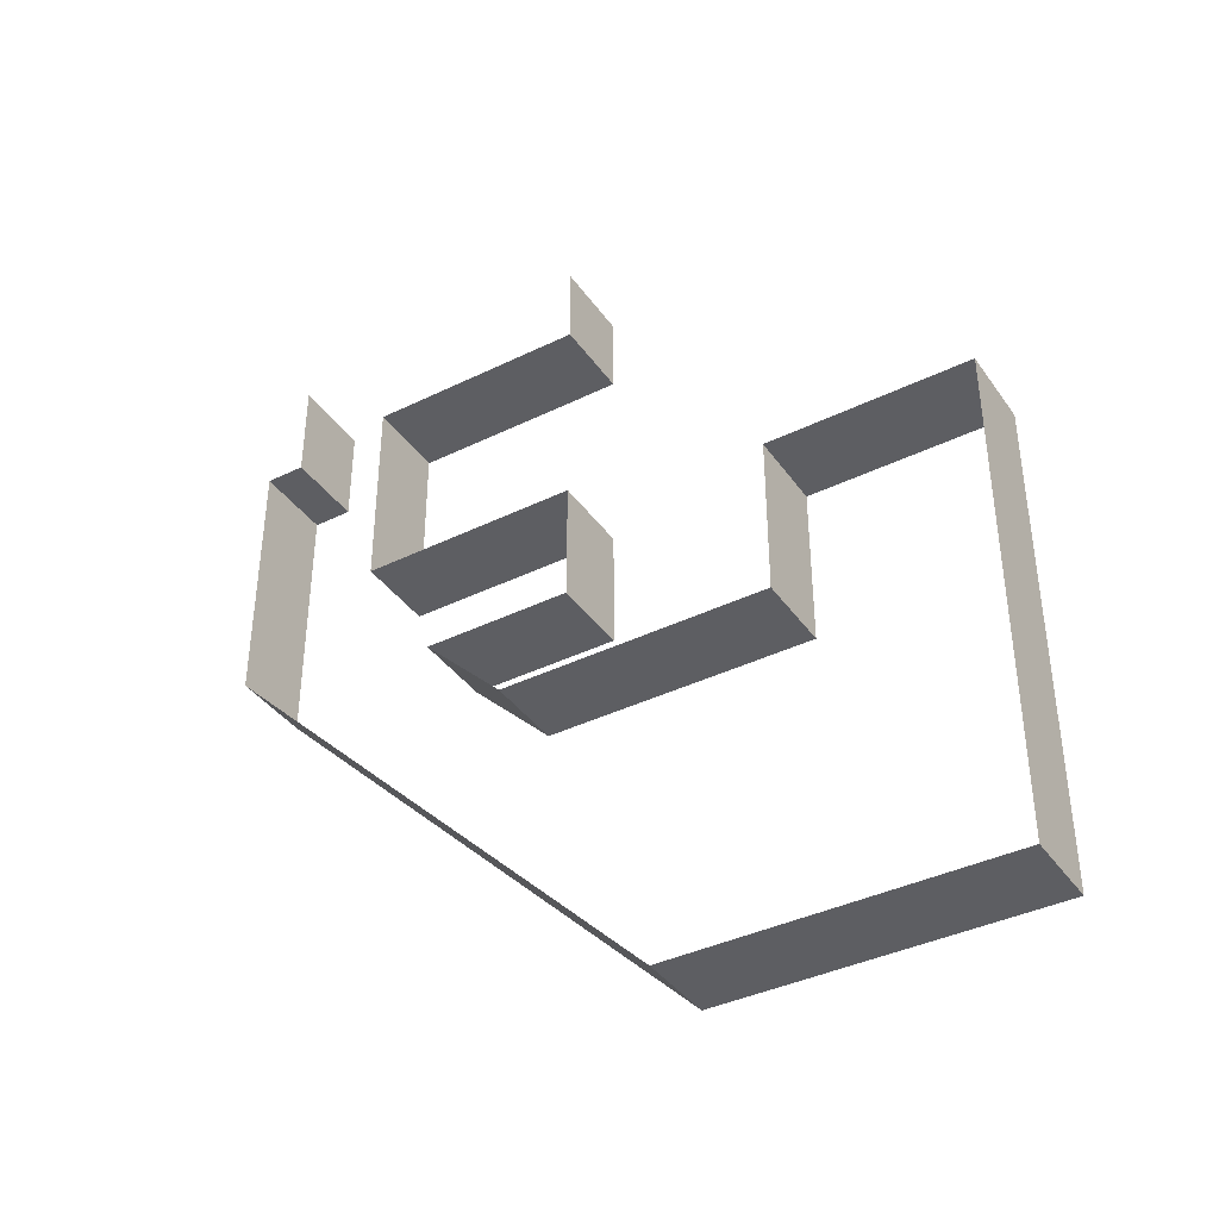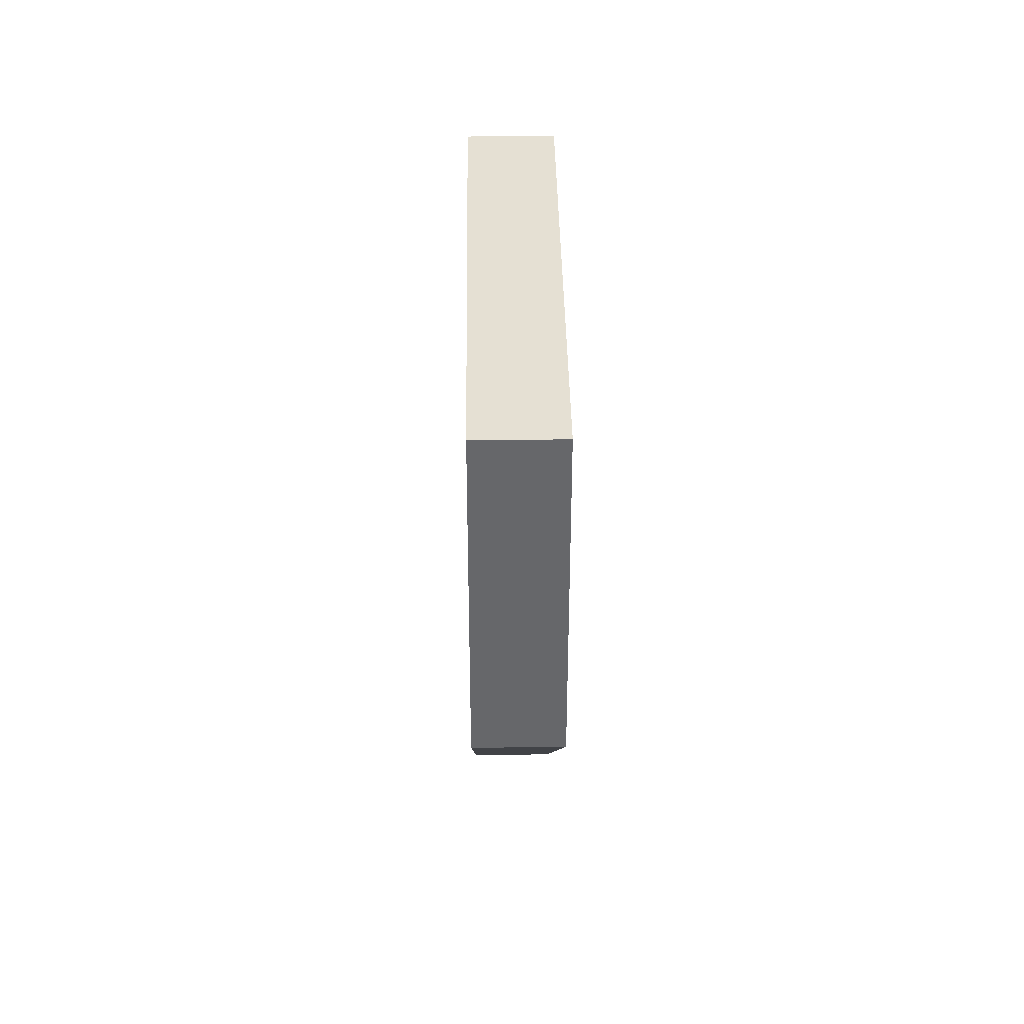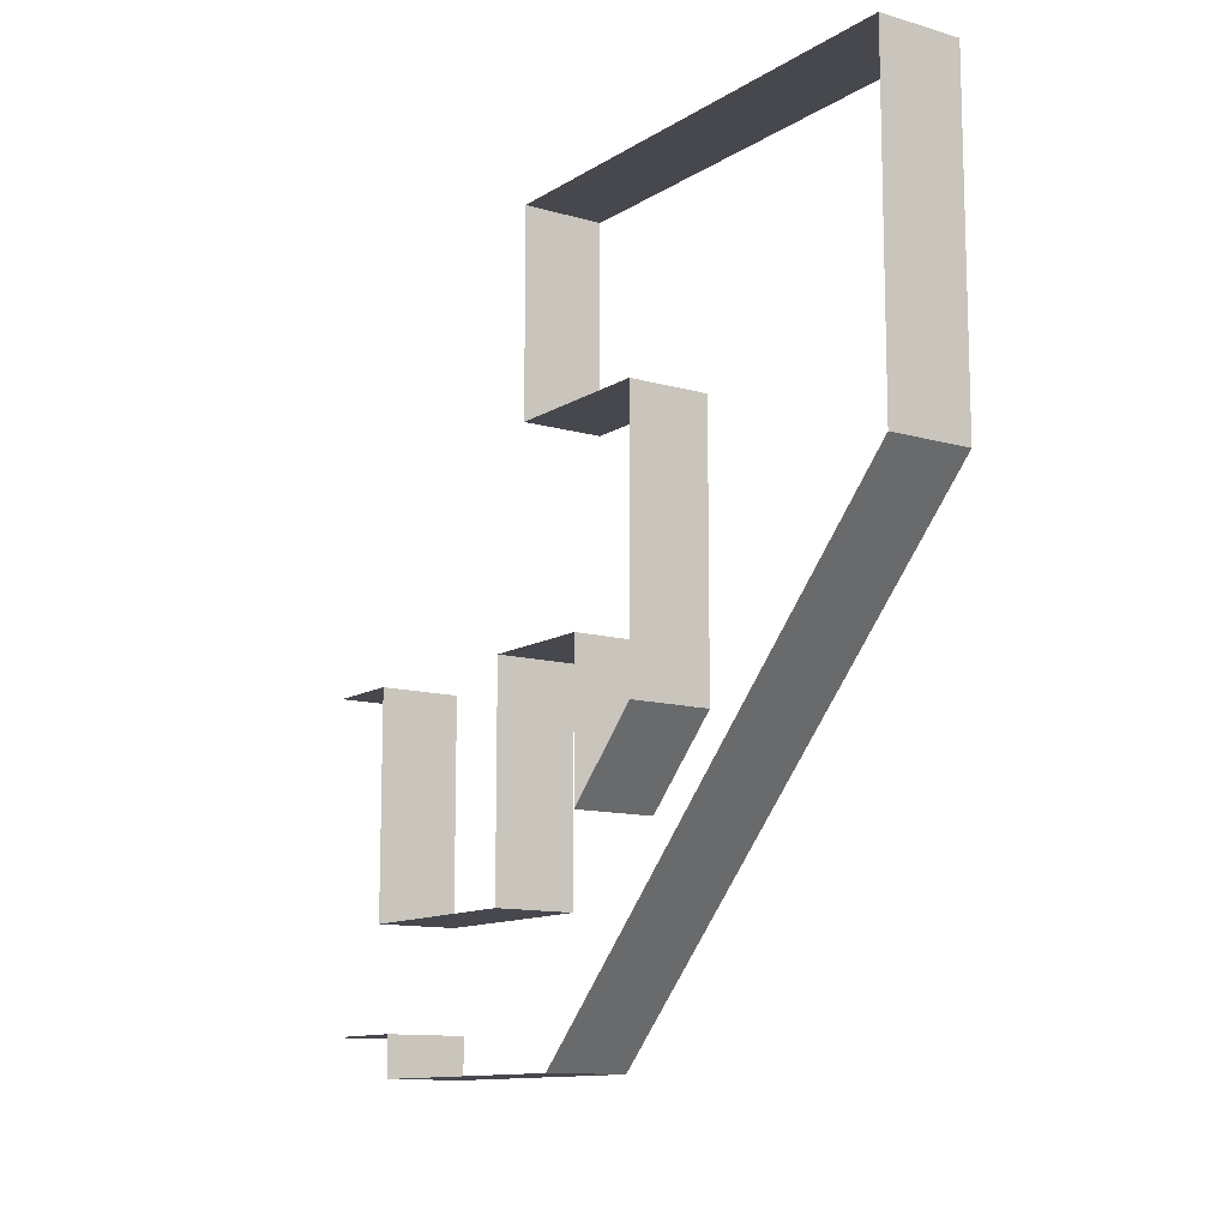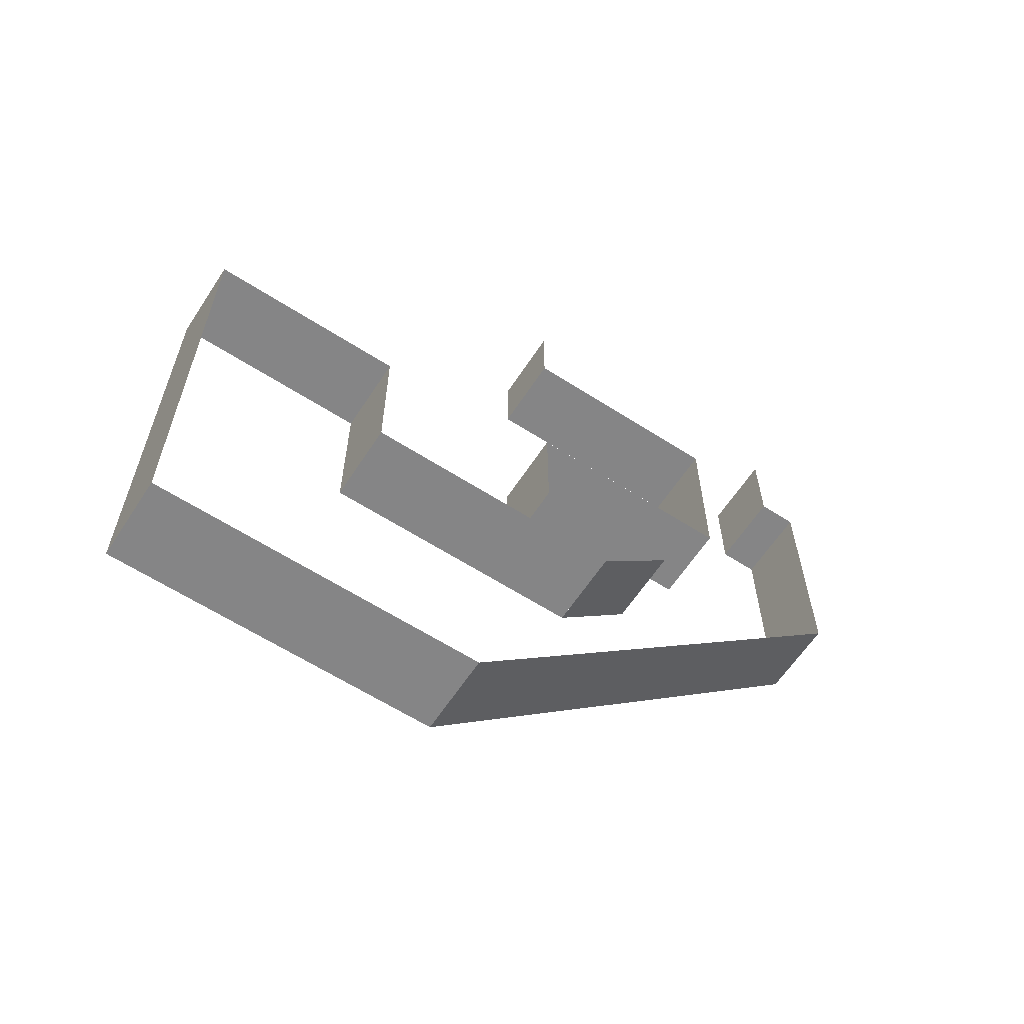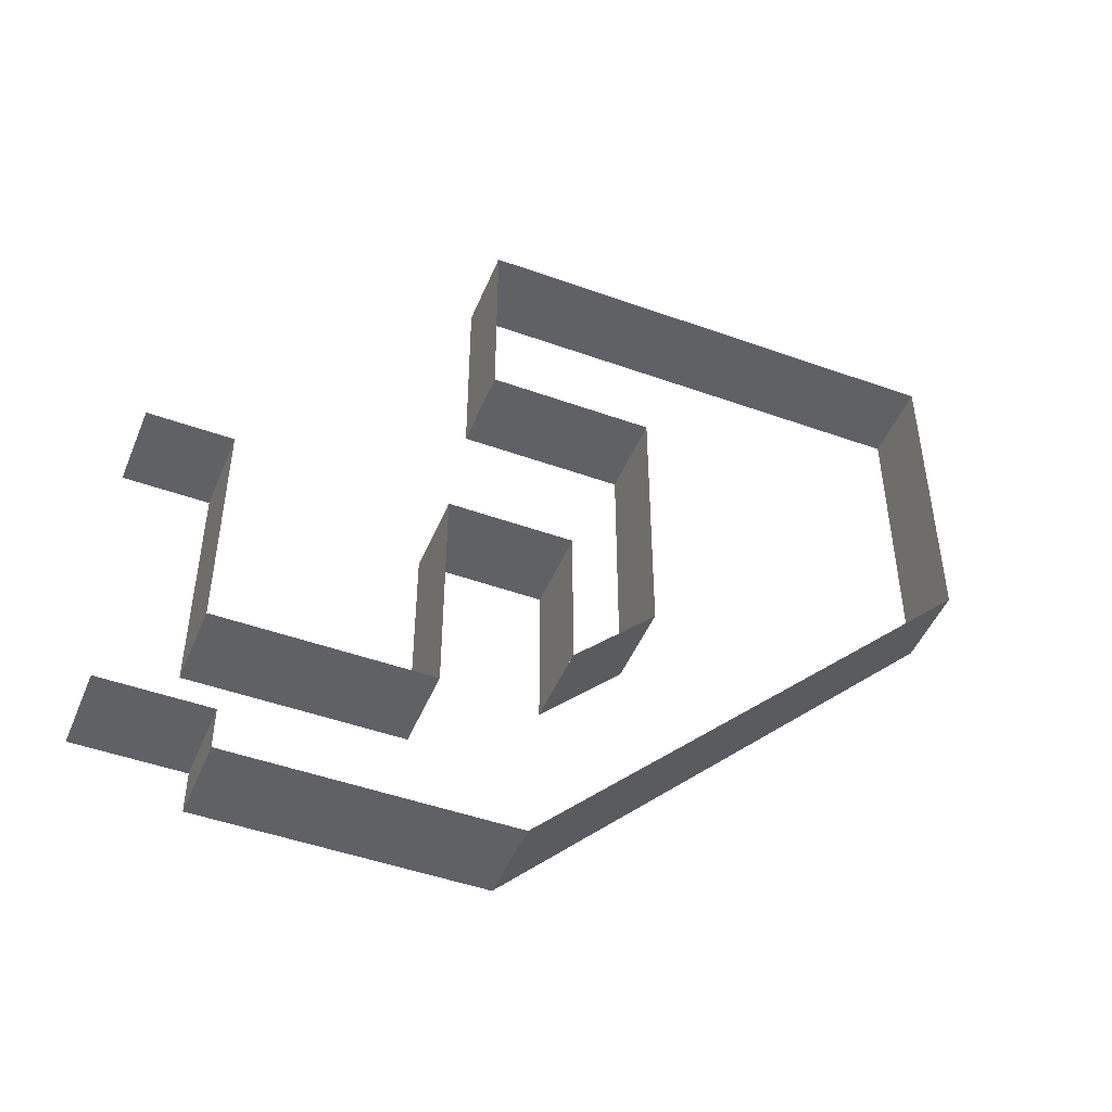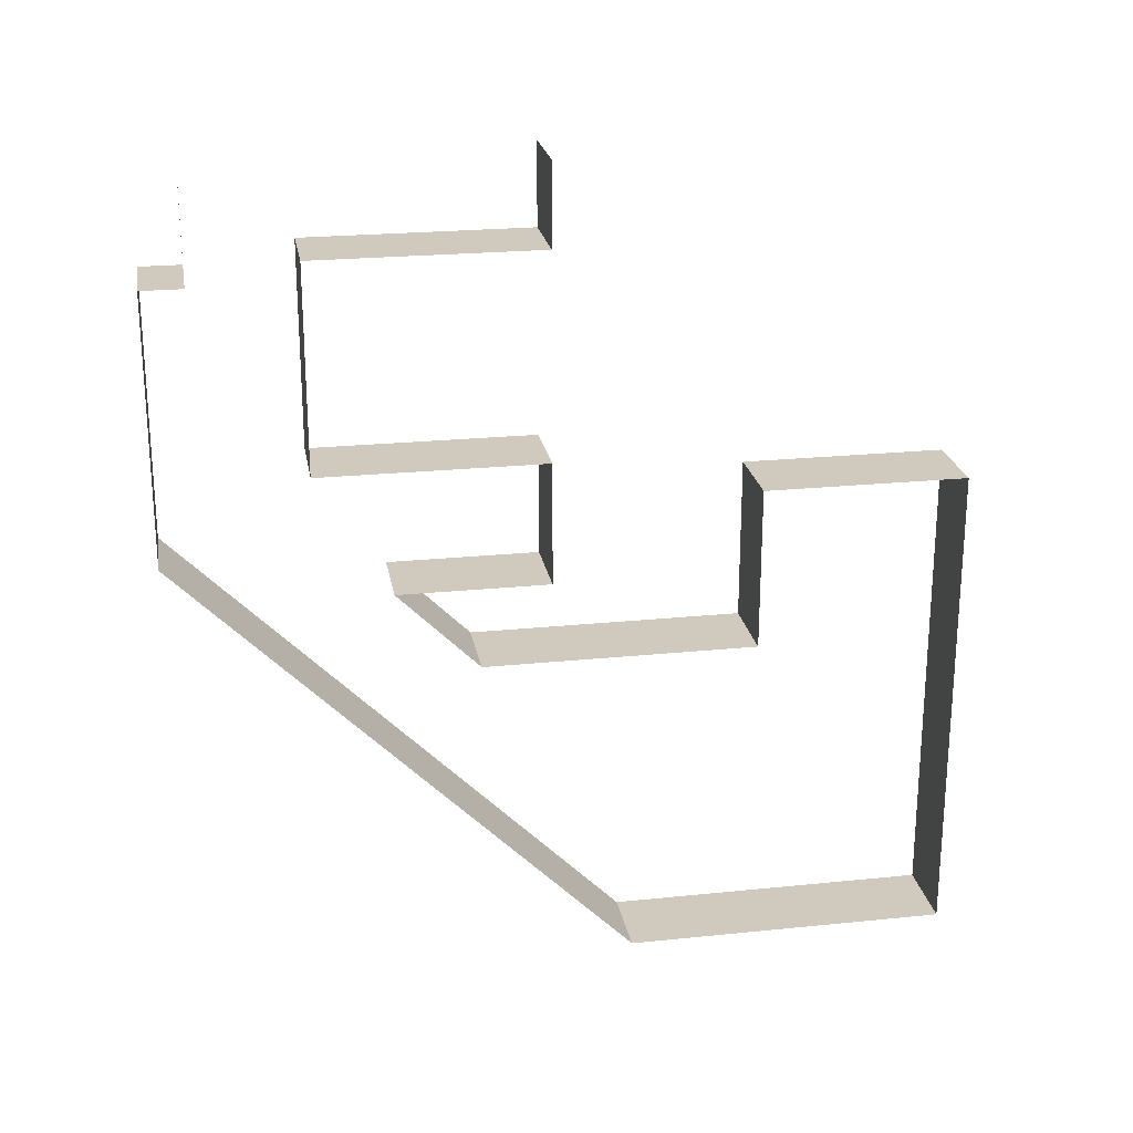
<metadata>
{"format":"obj","ext":"obj","renderer":"f3d","projection":"perspective","resolution":1024,"background":"white","views":[{"elev":-38.9,"azim":-58.5,"up":"+Y"},{"elev":37.9,"azim":-0.8,"up":"+Z"},{"elev":-11.7,"azim":-34.7,"up":"+Z"},{"elev":-61.9,"azim":56.9,"up":"+Y"},{"elev":-47.6,"azim":-112.0,"up":"+Z"},{"elev":22.9,"azim":-99.9,"up":"+Y"}]}
</metadata>
<code>
v 0.1 -0.1 0
v 0.1 0 0
v 0 0 0
v 0 -0.1 0
v 0.1 -0.1 0
v 0 -0.1 0
v 0 -0.1 -0.275
v 0.1 -0.1 -0.275
v 0 -0.35 -0.275
v 0.1 -0.35 -0.275
v 0.1 -0.35 0
v 0 -0.35 0
v 0.1 -0.1 -0.275
v 0.1 -0.35 -0.275
v 0 -0.35 -0.275
v 0 -0.1 -0.275
v 0.1 -0.5 0
v 0.1 -0.35 0
v 0 -0.35 0
v 0 -0.5 0
v 0.1 -0.5 0
v 0 -0.5 0
v 0 -0.5 -0.185
v 0.1 -0.5 -0.185
v 0.1 -0.6 0.25
v 0 -0.6 0.25
v 0 -0.6 -0.085
v 0.1 -0.6 -0.085
v 0 -0.4 0.25
v 0 -0.6 0.25
v 0.1 -0.6 0.25
v 0.1 -0.4 0.25
v 0 -0.4 0.5
v 0 -1 0.5
v 0.1 -1 0.5
v 0.1 -0.4 0.5
v 0 -0.4 0.5
v 0.1 -0.4 0.5
v 0.1 -0.4 0.25
v 0 -0.4 0.25
v 0.1 -0.125 -0.4
v 0.1 0 -0.4
v 0 0 -0.4
v 0 -0.125 -0.4
v 0.1 -0.125 -0.4
v 0 -0.125 -0.4
v 0 -0.125 -0.45
v 0.1 -0.125 -0.45
v 0 -0.45 -0.45
v 0 -0.125 -0.45
v 0.1 -0.125 -0.45
v 0.1 -0.45 -0.45
v 0 -1 0.5
v 0 -1 0.1
v 0.1 -1 0.1
v 0.1 -1 0.5
v 0 -0.6 -0.08501
v 0.1 -0.6 -0.08501
v 0.1 -0.5 -0.185
v 0 -0.5 -0.185
v 0 -1 0.1
v 0 -0.45 -0.45
v 0.1 -0.45 -0.45
v 0.1 -1 0.1
g mesh7185336
f 1 2 3
f 3 4 1
f 5 6 7
f 7 8 5
g mesh7185338
f 9 11 10
f 11 9 12
g mesh7185339
f 13 15 14
f 15 13 16
g mesh7185341
f 17 18 19
f 19 20 17
f 21 22 23
f 23 24 21
g mesh7185343
f 25 27 26
f 27 25 28
g mesh7185344
f 29 31 30
f 31 29 32
g mesh7185346
f 33 34 35
f 35 36 33
f 37 38 39
f 39 40 37
g mesh7185348
f 41 43 42
f 43 41 44
f 45 47 46
f 47 45 48
g mesh7185350
f 49 50 51
f 51 52 49
g mesh7185352
f 53 54 55
f 55 56 53
g mesh7185354
f 57 58 59
f 59 60 57
f 61 62 63
f 63 64 61

</code>
